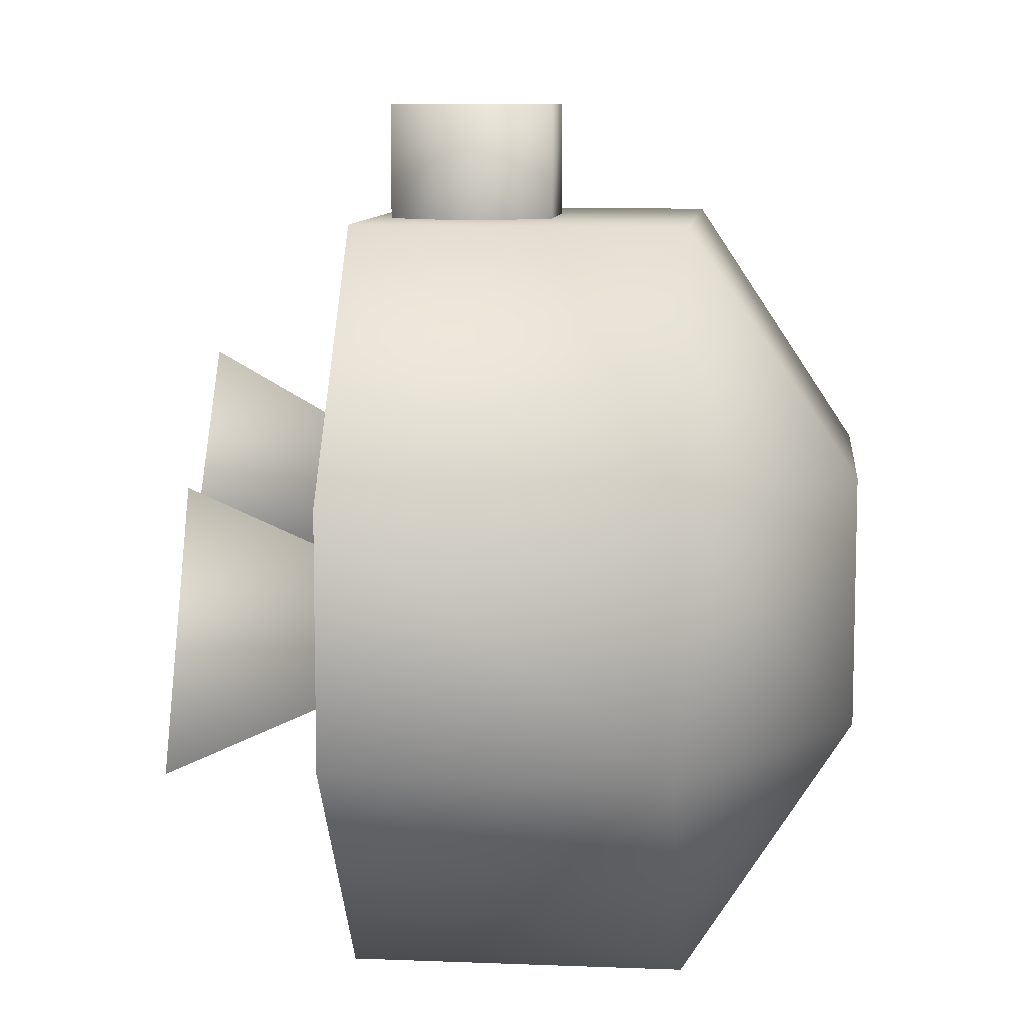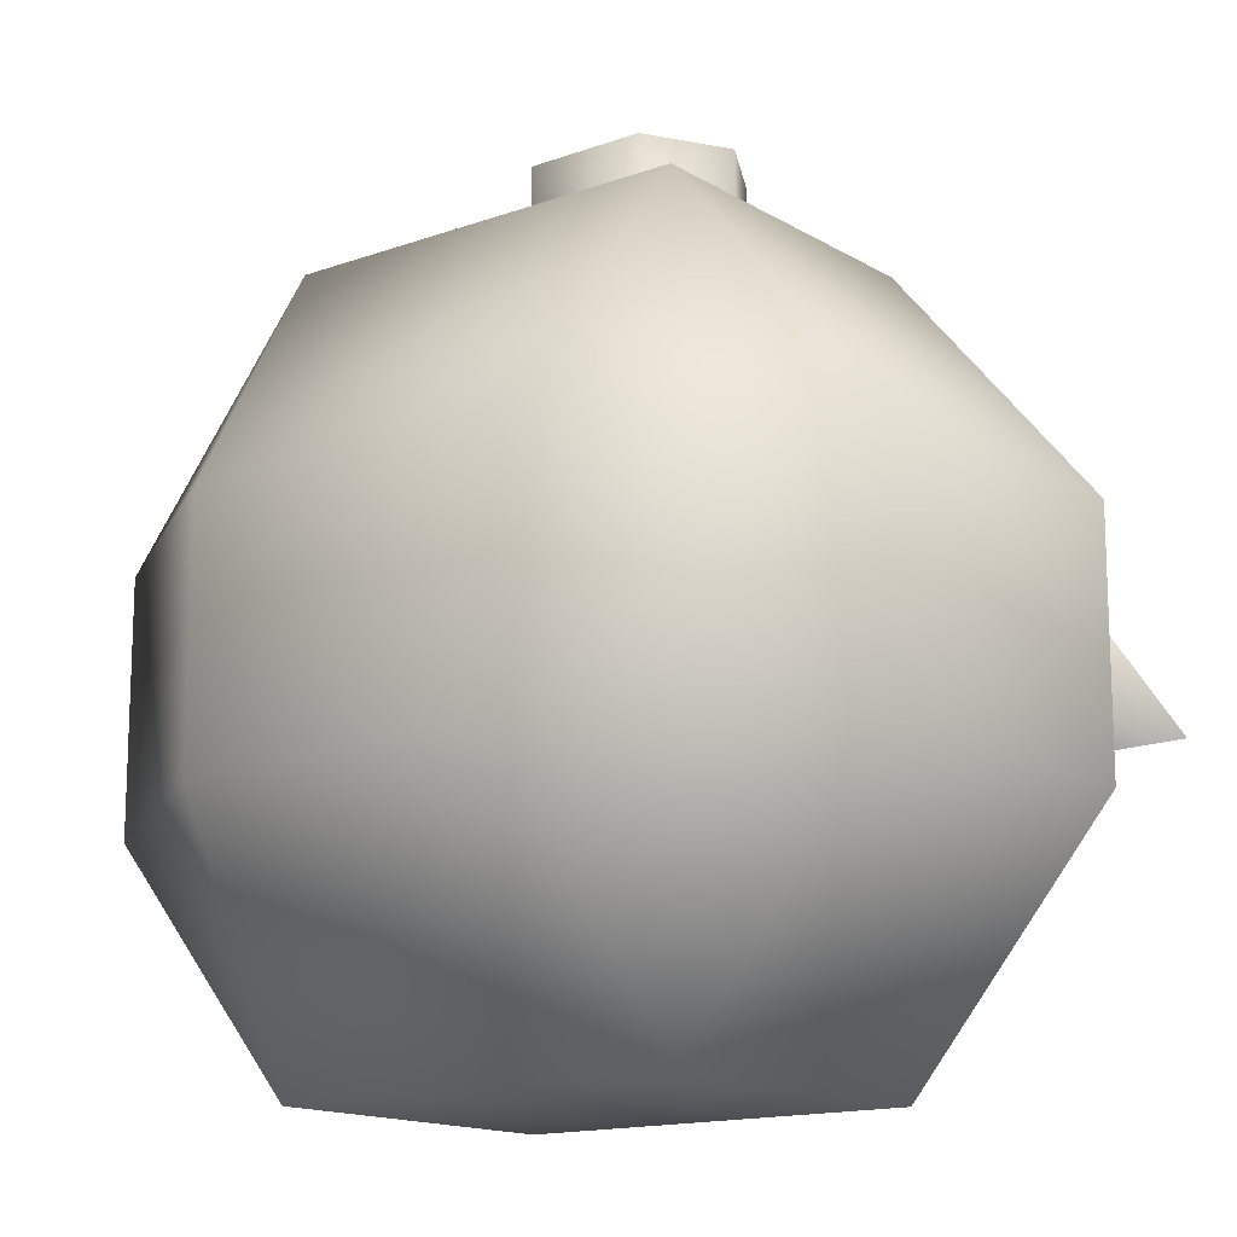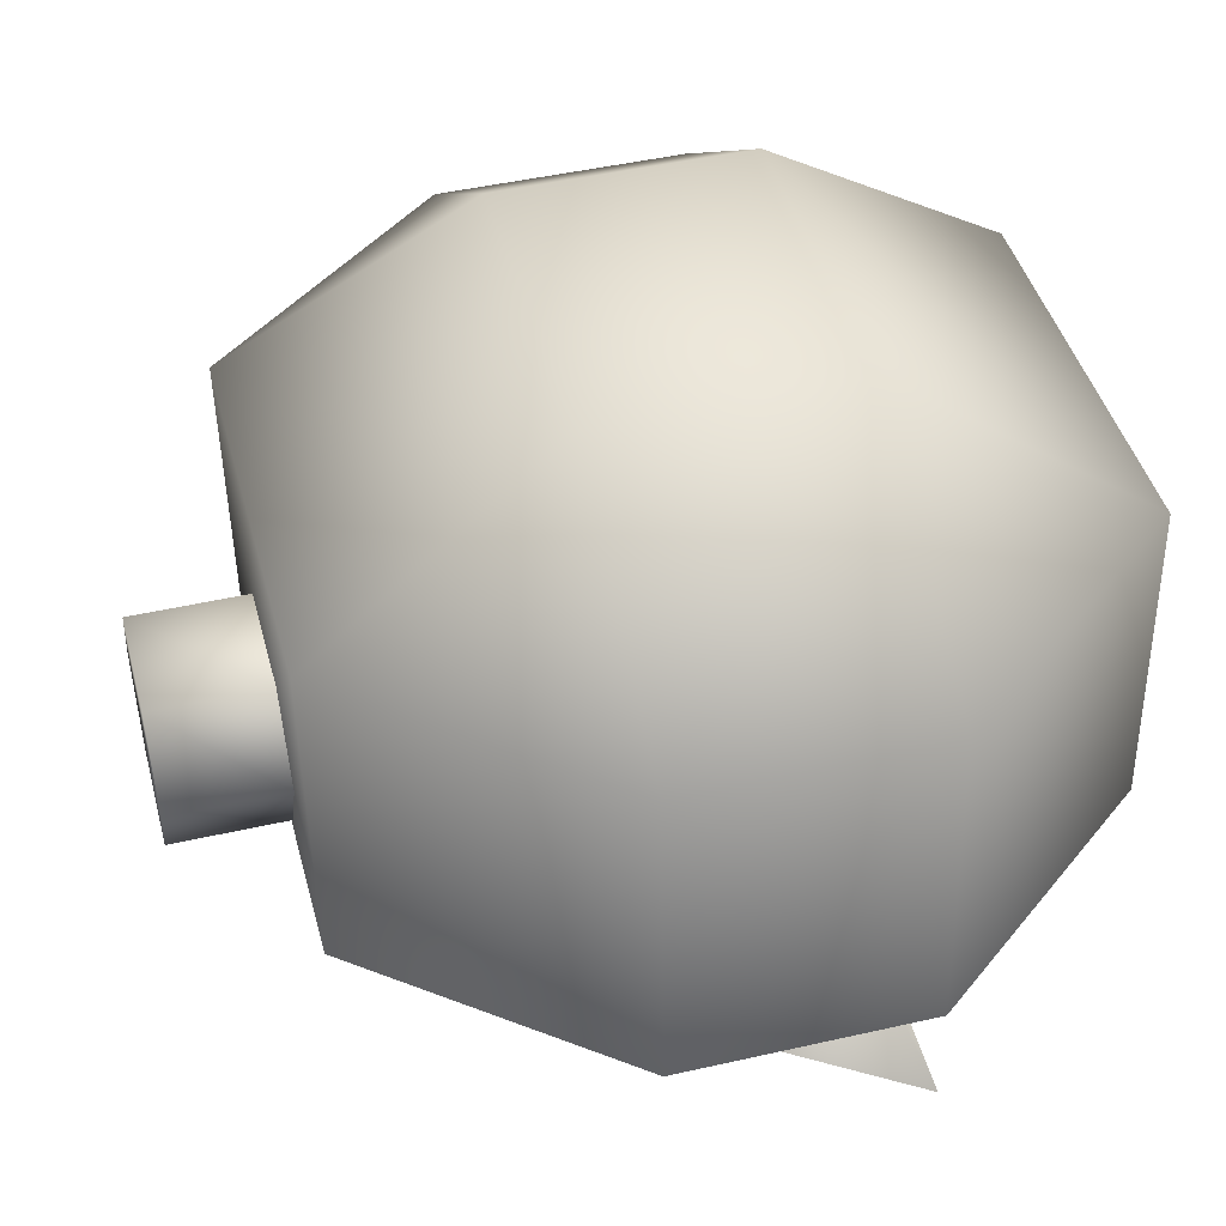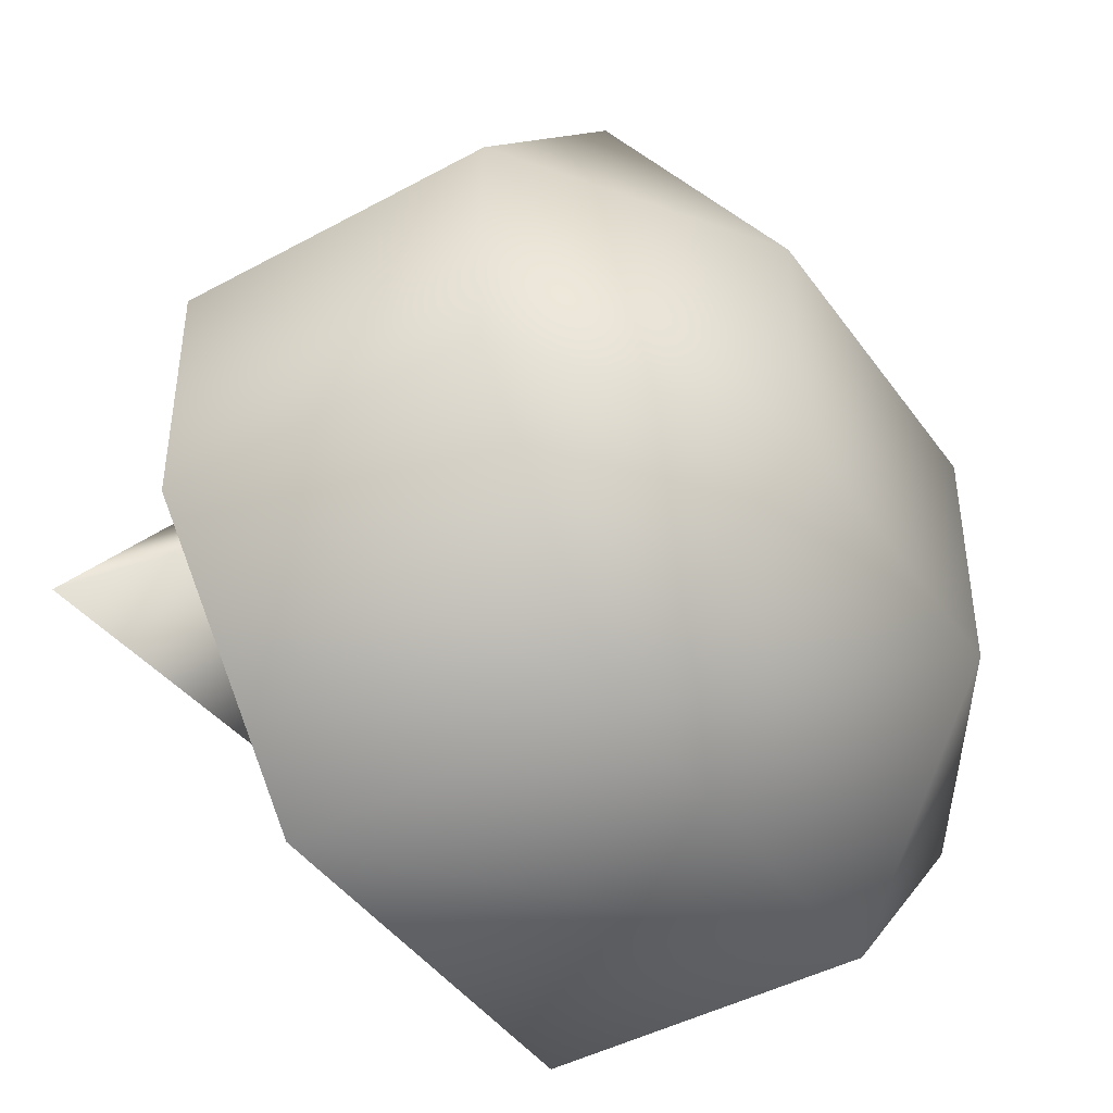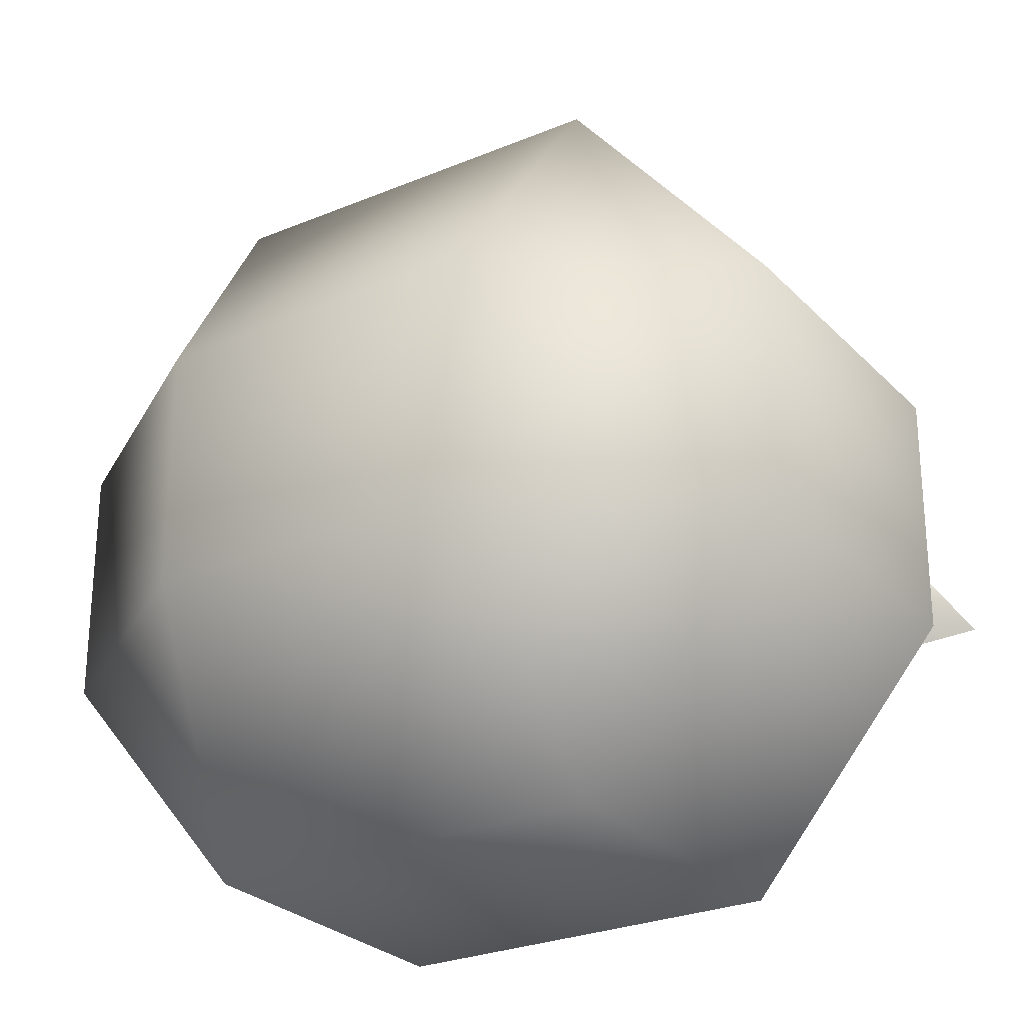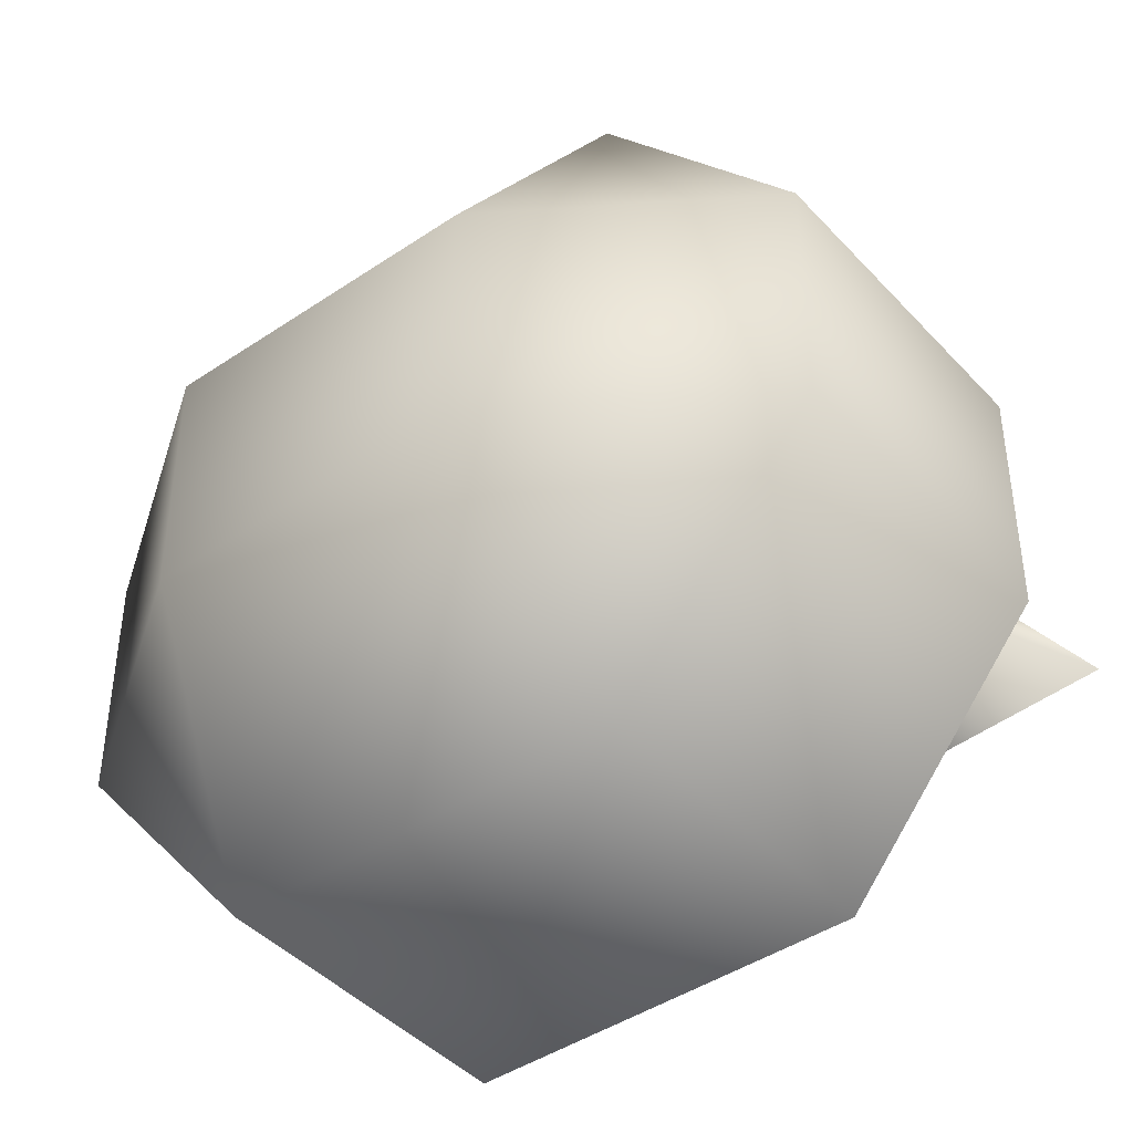
<metadata>
{"format":"obj","ext":"obj","renderer":"f3d","projection":"perspective","resolution":1024,"background":"white","views":[{"elev":9.1,"azim":99.8,"up":"+Z"},{"elev":-14.7,"azim":-138.1,"up":"+Z"},{"elev":46.5,"azim":75.5,"up":"+Y"},{"elev":-43.6,"azim":126.7,"up":"+Z"},{"elev":-26.7,"azim":-143.0,"up":"+Z"},{"elev":-43.1,"azim":-137.4,"up":"+Z"}]}
</metadata>
<code>
o Cube.003
v -0.4752 0.7346 0.1013
v -0.1474 0 -0.09868
v -0.9022 0 -0.09868
v -0.4752 0 0.5013
f 3 1 2
f 1 4 2
f 4 1 3
o Cube
v 0.4635 0.5946 -0.9
v 0.9624 0.6281 0.3
v -0.5342 0.5275 0.9
v -1.033 0.494 -0.3
v -0.5342 0.5275 -0.9
v 0.9624 0.6281 -0.3
v 0.4635 0.5946 0.9
v -1.033 0.494 0.3
v -1.087 1.292 -0.3
v 0.9088 1.426 0.3
v 0.4099 1.393 -0.9
v -0.5879 1.326 0.9
v -0.5879 1.326 -0.9
v 0.9088 1.426 -0.3
v 0.4099 1.393 0.9
v -1.087 1.292 0.3
v -0.5152 1.736 0.3
v 0.283 1.79 0.3
v 0.283 1.79 -0.3
v -0.5152 1.736 -0.3
v -0.3132 0.793 0.9
v -0.2152 1 0.9
v 0.08414 1.02 0.9
v 0.2082 0.828 0.9
v 0.111 0.621 0.9
v -0.1884 0.6009 0.9
v -0.3125 0.793 1.18
v -0.2152 1 1.18
v 0.08414 1.02 1.18
v 0.209 0.828 1.18
v 0.111 0.621 1.18
v -0.1884 0.6009 1.18
v -0.08754 0.9521 1.088
v -0.5342 0.5275 -0.9
v 0.4635 0.5946 -0.9
v 0.4635 0.5946 -0.9
f 11 6 14
f 9 8 13
f 6 10 18
f 8 12 20
f 10 5 15
f 5 9 17
f 12 7 16
f 16 21 20
f 14 22 19
f 15 23 18
f 13 24 17
f 23 22 14
f 24 23 15
f 24 13 20
f 16 19 22
f 22 23 24
f 35 32 36
f 29 36 30
f 28 27 33
f 25 31 32
f 25 36 31
f 29 28 34
f 27 26 32
f 35 36 29
f 30 36 25
f 11 19 16
f 11 14 19
f 9 13 17
f 6 18 14
f 8 20 13
f 10 15 18
f 5 17 15
f 12 16 20
f 23 14 18
f 24 15 17
f 24 20 21
f 16 22 21
f 22 24 21
f 31 36 32
f 32 35 33
f 33 35 34
f 28 33 34
f 25 32 26
f 29 34 35
f 27 32 33
f 11 16 7
l 32 37
l 38 9
l 5 39
l 39 40
o Cube.001
v 0.4752 0.9674 -0.05505
v 0.9022 0.2582 -0.3319
v 0.1474 0.2582 -0.3319
v 0.4752 0.1945 0.2647
f 43 41 42
f 41 44 42
f 44 41 43
o Cube.002
v -0.4752 0.7346 0.1013
v -0.1474 0 -0.09868
v -0.9022 0 -0.09868
v -0.4752 0 0.5013
f 47 45 46
f 45 48 46
f 48 45 47

</code>
